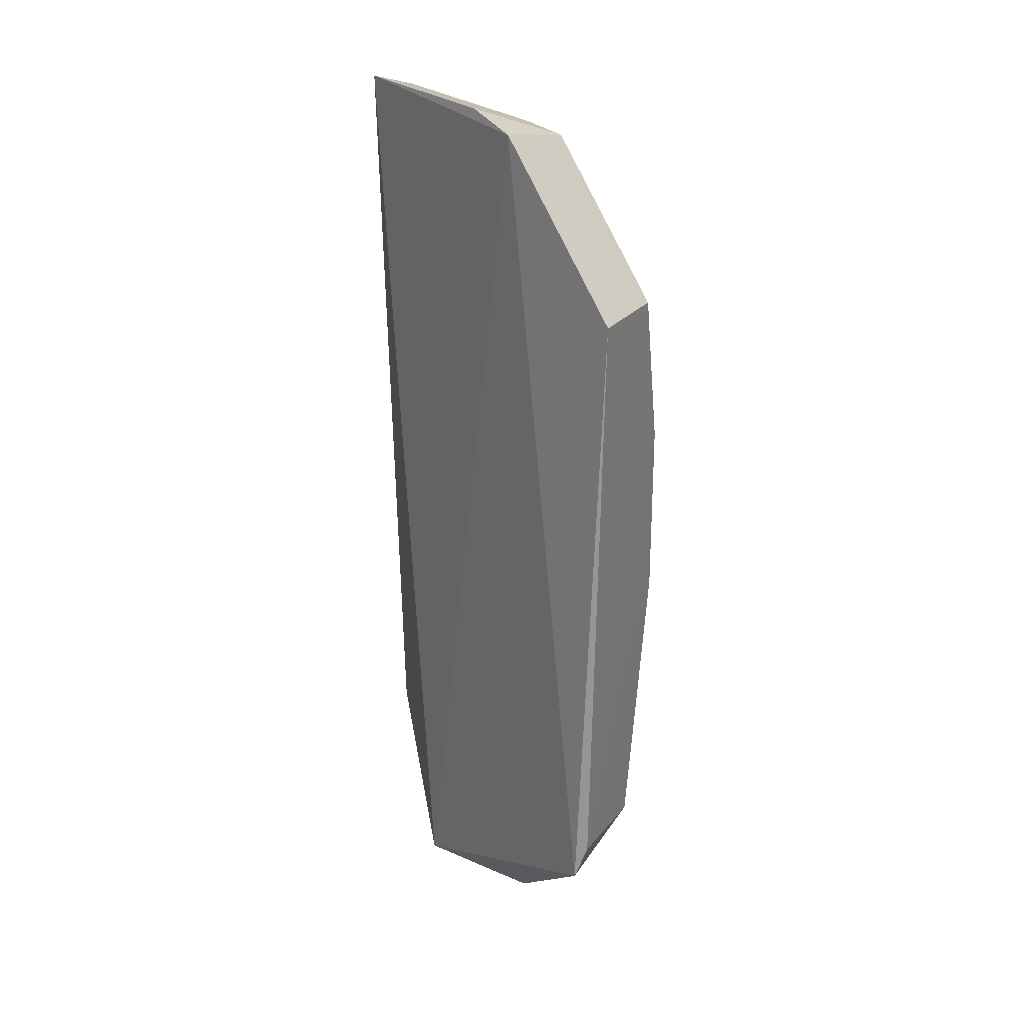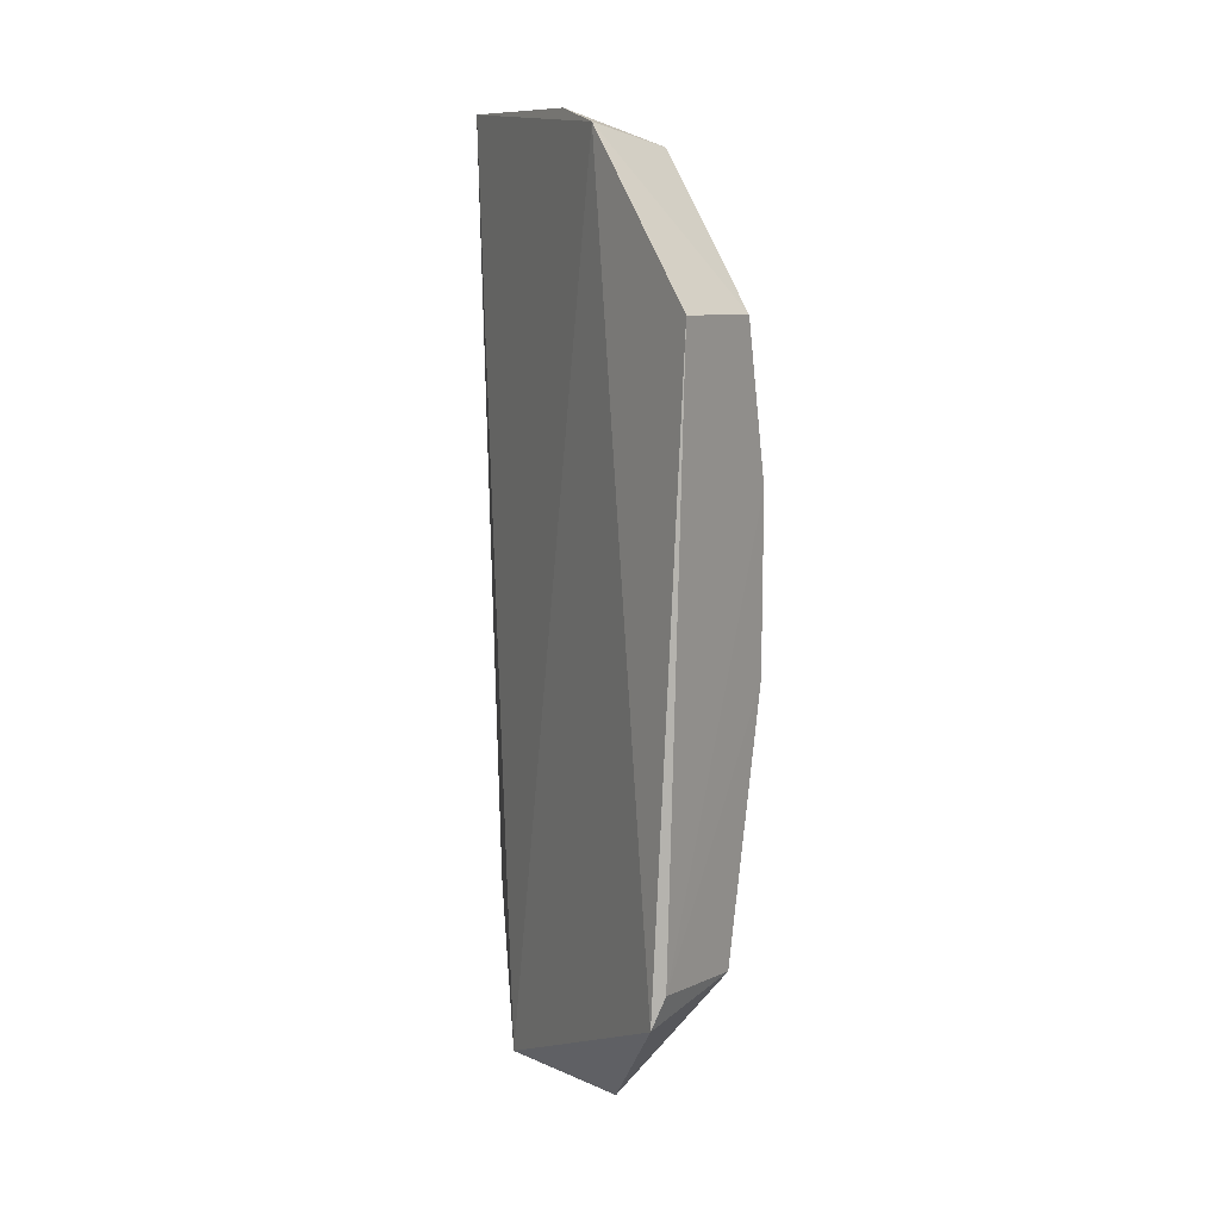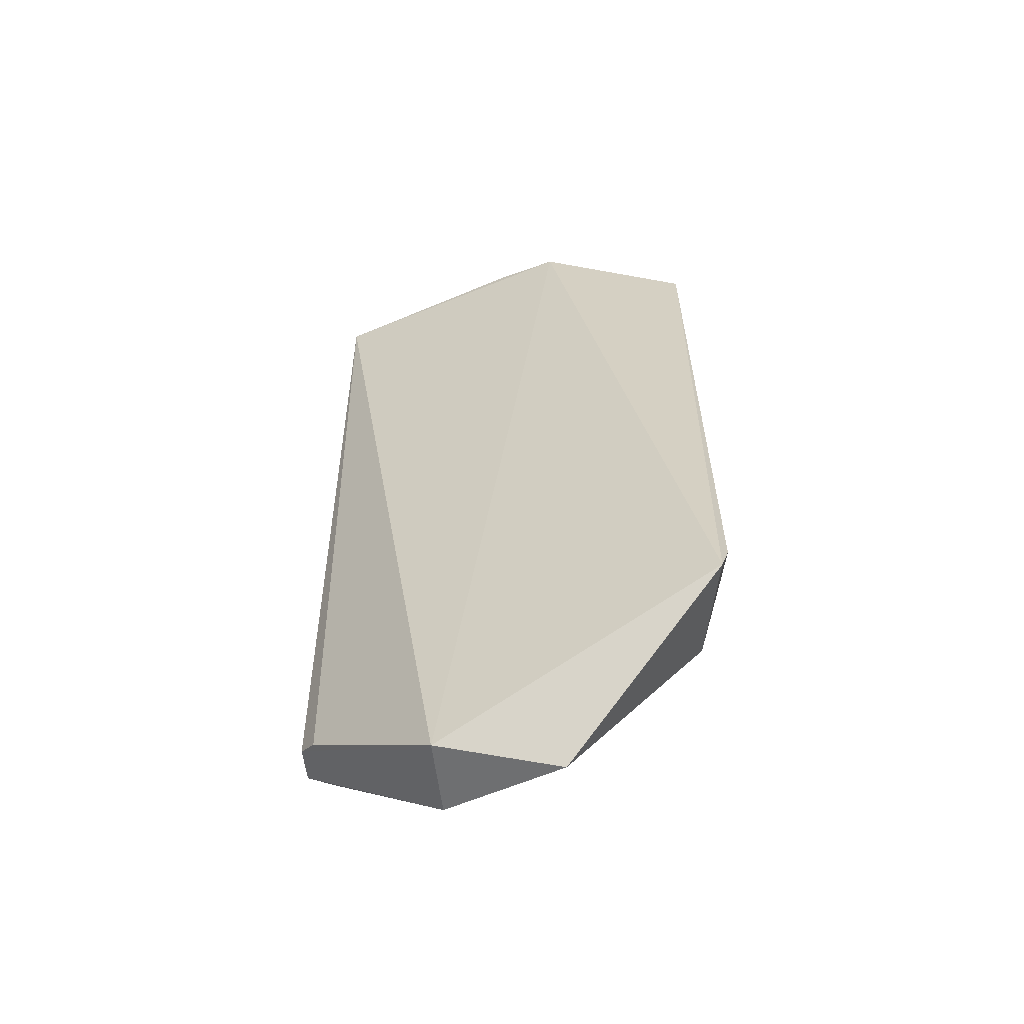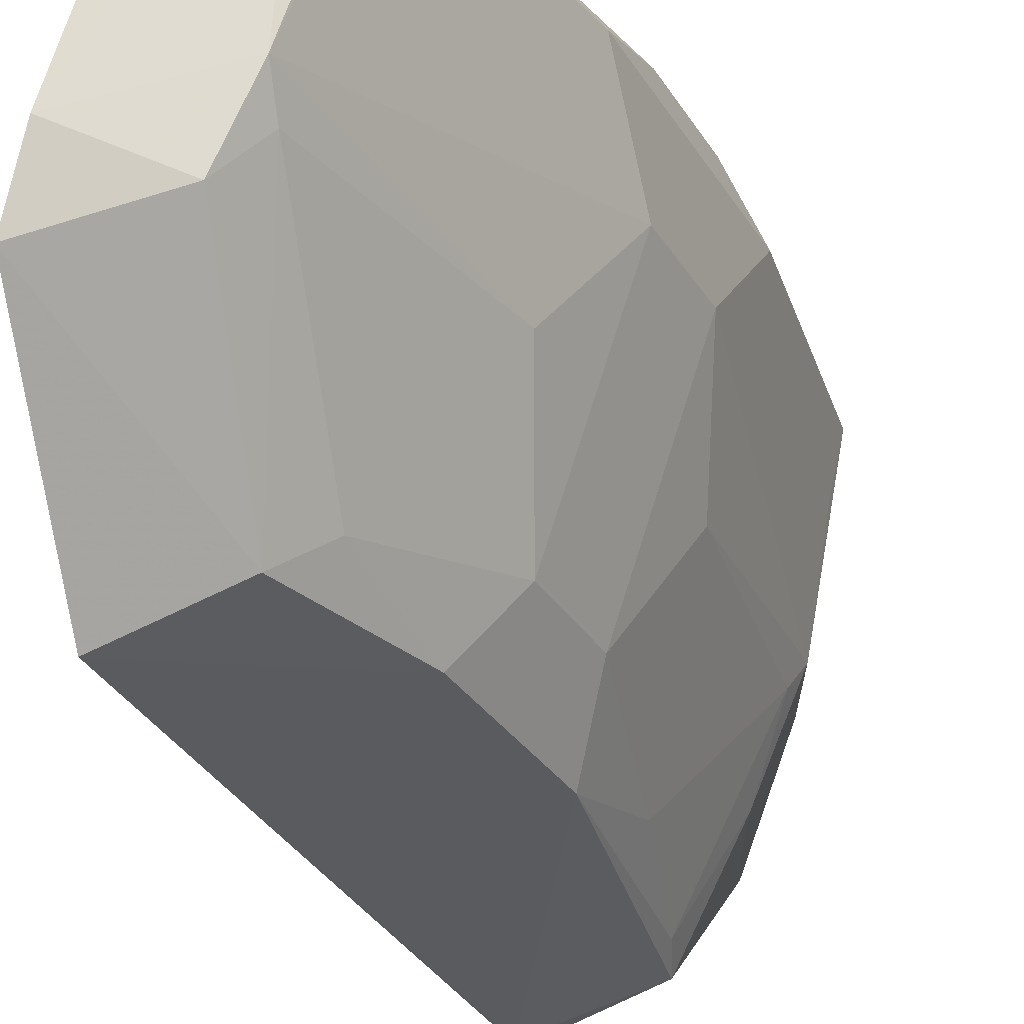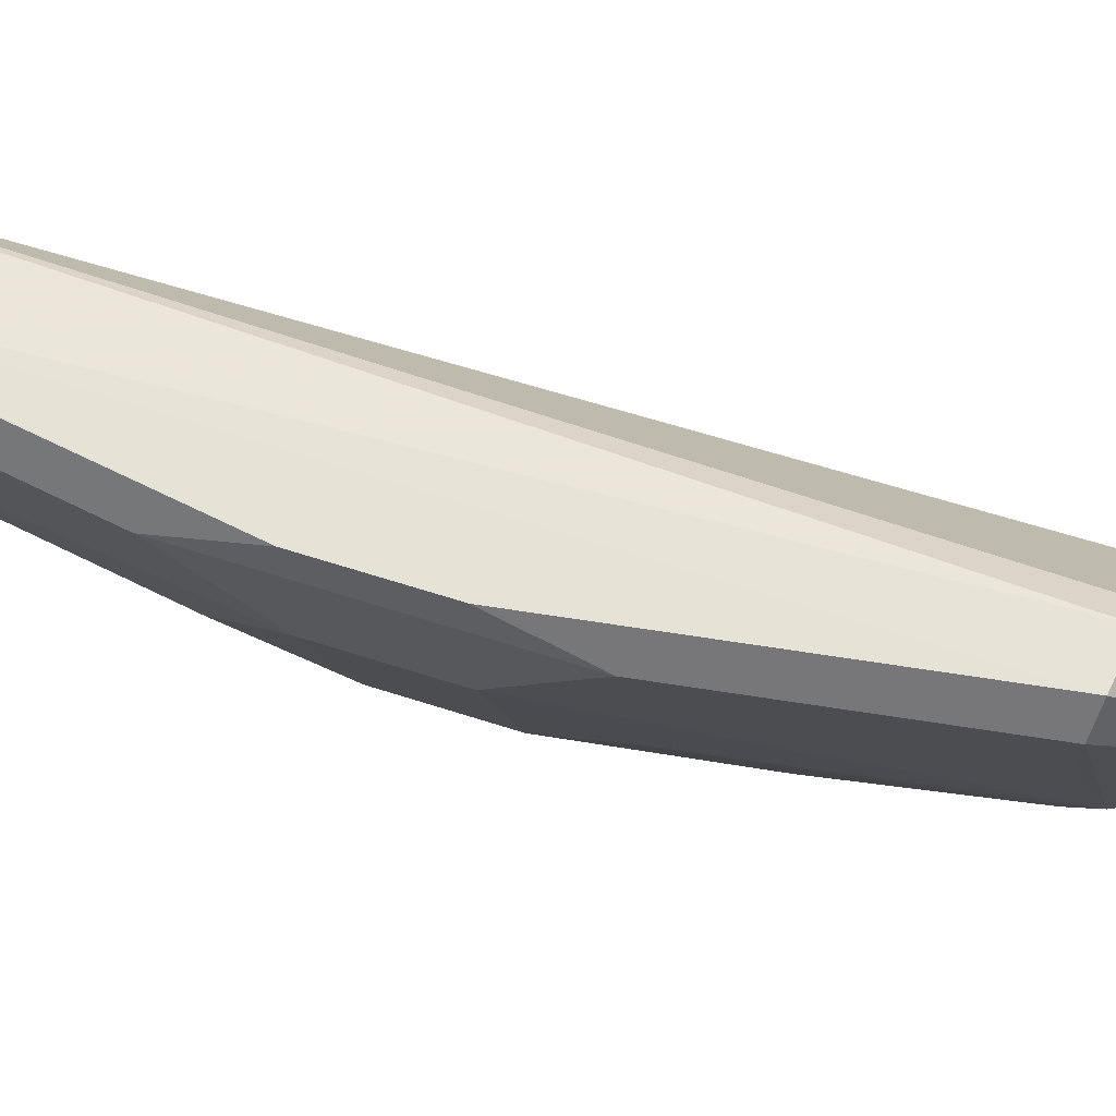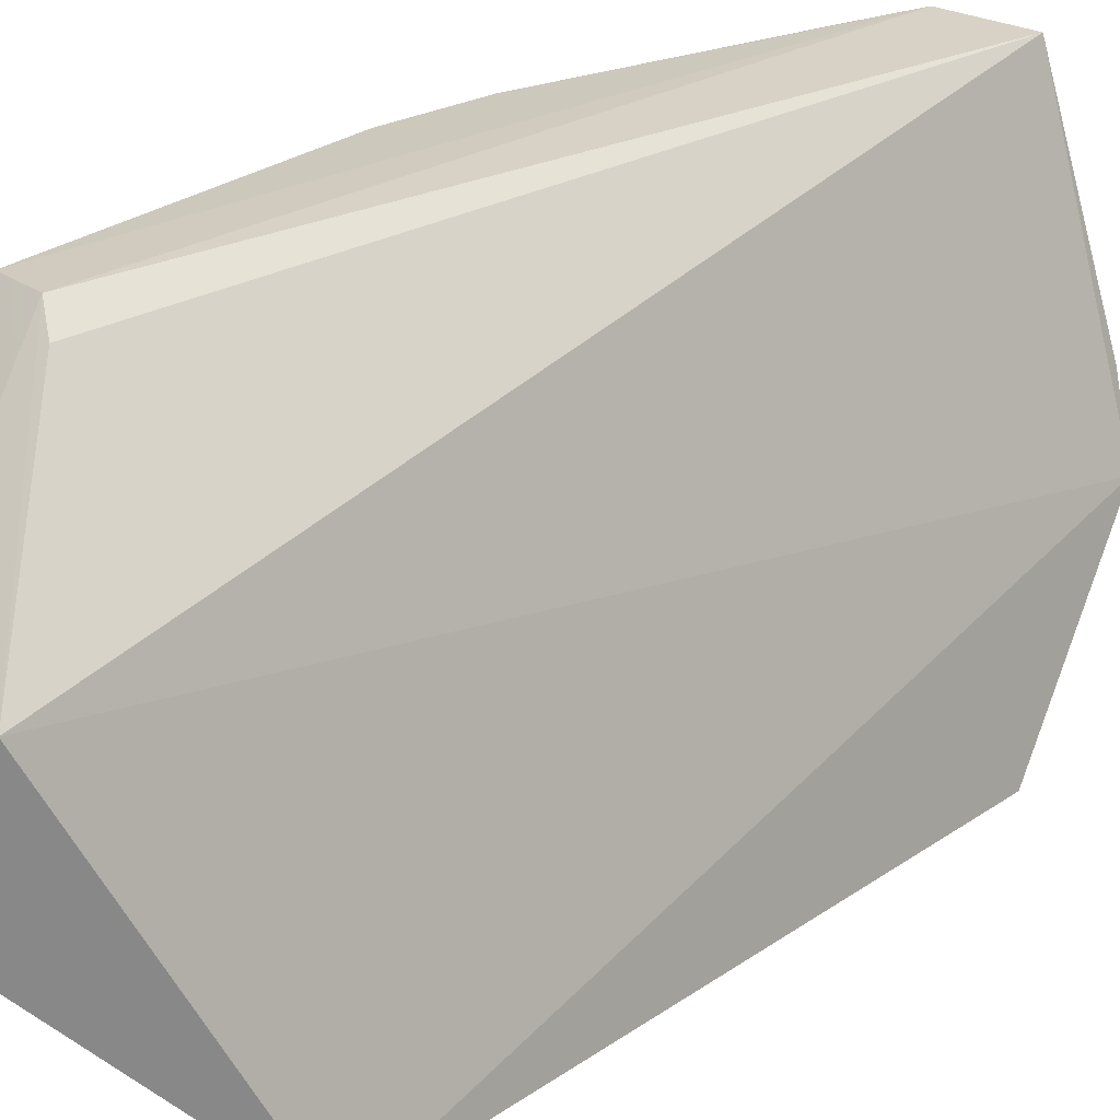
<metadata>
{"format":"obj","ext":"obj","renderer":"f3d","projection":"perspective","resolution":1024,"background":"white","views":[{"elev":25.4,"azim":130.5,"up":"+Y"},{"elev":12.6,"azim":137.9,"up":"+Y"},{"elev":-54.4,"azim":96.0,"up":"+Y"},{"elev":-29.5,"azim":-154.5,"up":"+Z"},{"elev":63.5,"azim":-71.9,"up":"+Z"},{"elev":22.2,"azim":42.8,"up":"+Z"}]}
</metadata>
<code>
v -0.4065 -0.1994 0.1549
v -0.3758 -0.1463 0.04298
v -0.4048 0.1607 0.1052
v -0.4403 0.1634 0.2128
v -0.4887 -0.01974 0.1718
v -0.4429 -0.1493 0.1004
v -0.471 -0.143 0.2164
v -0.4605 0.1506 0.1414
v -0.4173 -0.2049 0.1064
v -0.4456 -0.151 0.2091
v -0.4905 0.02002 0.2164
v -0.4776 -0.1416 0.2062
v -0.4142 0.1656 0.1312
v -0.4434 0.03491 0.05759
v -0.4229 -0.1394 0.05216
v -0.4386 -0.2003 0.1544
v -0.4543 -0.1451 0.2158
v -0.492 0.05056 0.2062
v -0.4605 -0.1506 0.1414
v -0.492 -0.05056 0.2062
v -0.4685 0.1546 0.2164
v -0.4476 0.1517 0.1134
v -0.4725 0.04988 0.1301
v -0.3908 0.09919 0.04339
v -0.4275 -0.1795 0.1005
v -0.4583 -0.01972 0.08425
v -0.4731 -0.1409 0.187
v -0.4482 -0.1823 0.1558
v -0.4423 -0.1642 0.1158
v -0.4452 -0.1808 0.1415
v -0.4905 -0.02002 0.2164
v -0.4776 0.1416 0.2062
v -0.4426 0.08023 0.06935
v -0.4887 0.01974 0.1718
v -0.3803 -0.1334 0.03993
v -0.4322 0.09614 0.05516
v -0.4426 -0.08023 0.06935
v -0.4583 0.01972 0.08425
v -0.4725 -0.04988 0.1301
v -0.427 -0.1944 0.1159
v -0.4738 0.1258 0.2163
v -0.458 0.1409 0.1298
v -0.4731 0.1409 0.187
v -0.4434 -0.03491 0.05759
v -0.4287 -0.1259 0.05726
v -0.458 -0.1409 0.1298
f 1 2 3
f 1 3 4
f 9 2 1
f 10 1 4
f 13 4 3
f 15 2 9
f 16 7 12
f 16 9 1
f 17 10 4
f 17 7 16
f 17 16 1
f 17 1 10
f 20 18 5
f 20 11 18
f 20 12 7
f 21 13 8
f 21 4 13
f 21 17 4
f 21 11 7
f 21 7 17
f 22 13 3
f 22 8 13
f 24 3 2
f 25 15 9
f 25 9 6
f 25 6 15
f 27 19 12
f 27 5 19
f 27 20 5
f 27 12 20
f 28 19 16
f 28 16 12
f 28 12 19
f 29 19 6
f 30 9 16
f 30 16 19
f 31 20 7
f 31 7 11
f 31 11 20
f 32 21 8
f 34 8 23
f 34 5 18
f 35 14 24
f 35 24 2
f 35 2 15
f 36 22 3
f 36 3 24
f 36 24 14
f 36 14 33
f 38 14 26
f 38 33 14
f 38 34 23
f 38 26 5
f 38 5 34
f 39 19 5
f 39 5 26
f 40 9 30
f 40 29 6
f 40 6 9
f 40 30 19
f 40 19 29
f 41 11 21
f 41 21 32
f 41 32 18
f 41 18 11
f 42 8 22
f 42 36 33
f 42 22 36
f 42 23 8
f 42 38 23
f 42 33 38
f 43 32 8
f 43 8 34
f 43 34 18
f 43 18 32
f 44 35 15
f 44 14 35
f 44 37 26
f 44 26 14
f 45 15 6
f 45 44 15
f 45 37 44
f 46 19 39
f 46 37 45
f 46 45 6
f 46 6 19
f 46 39 26
f 46 26 37

</code>
